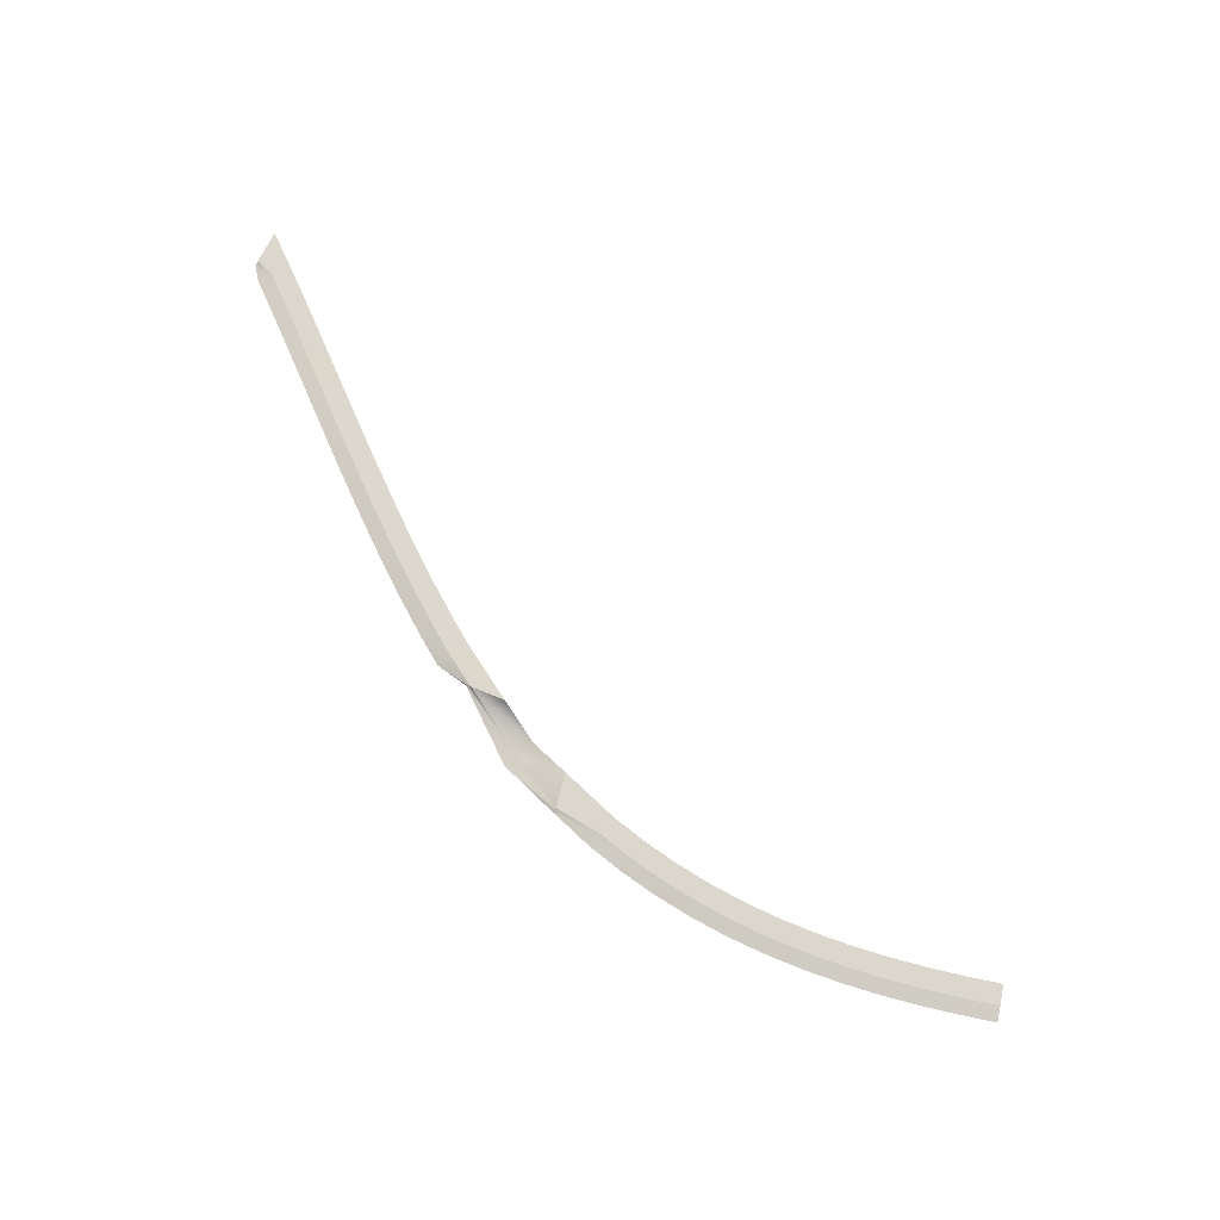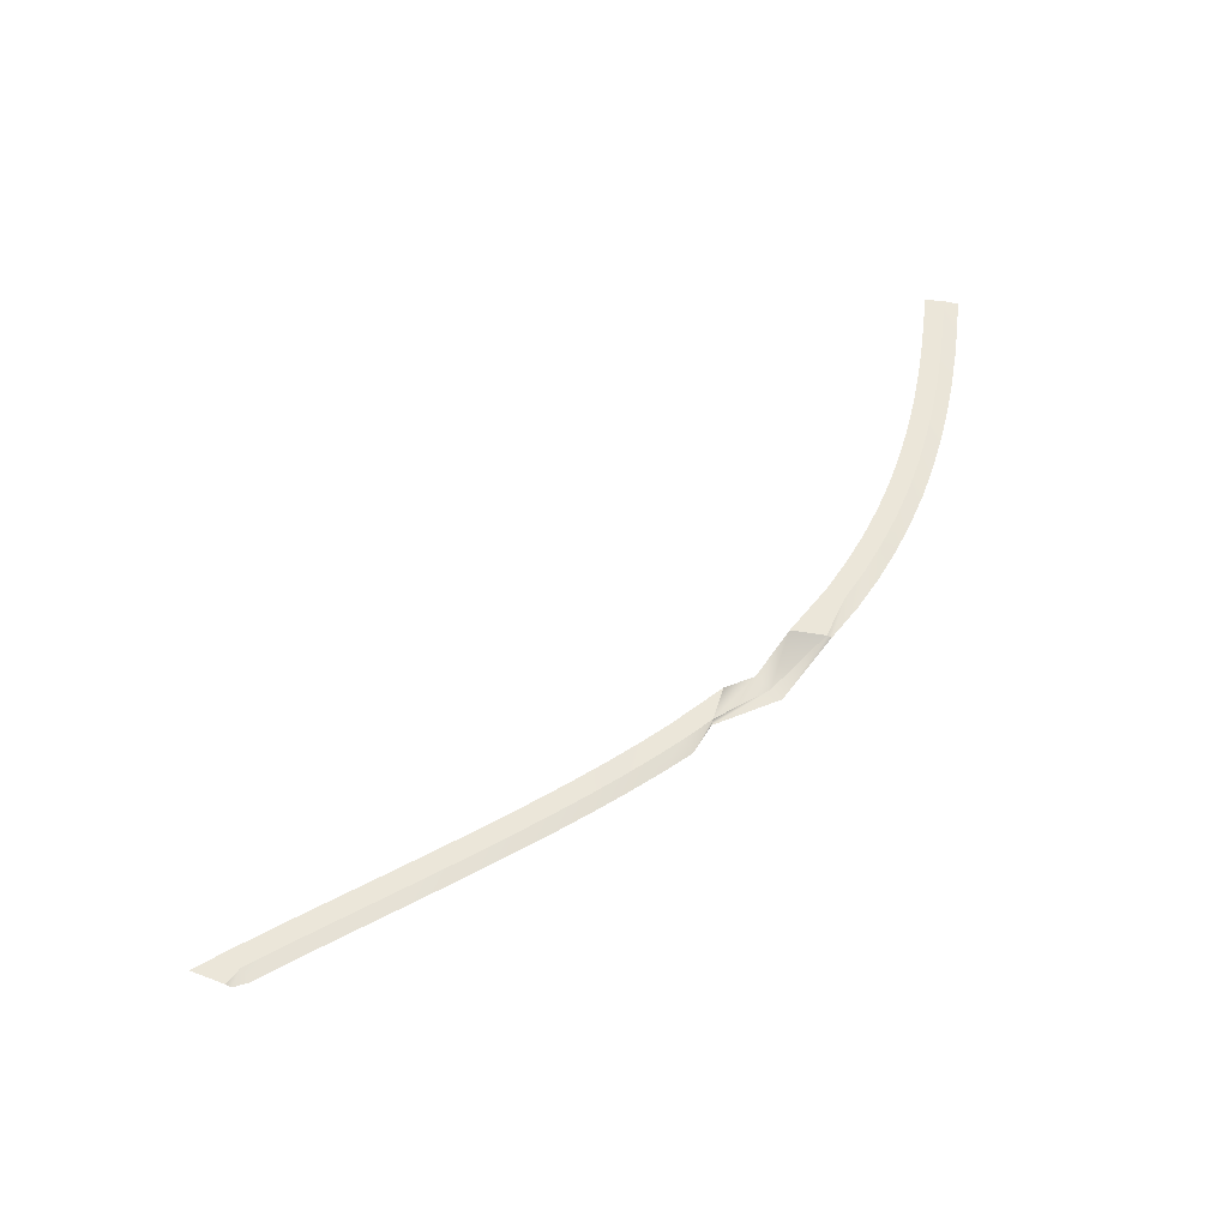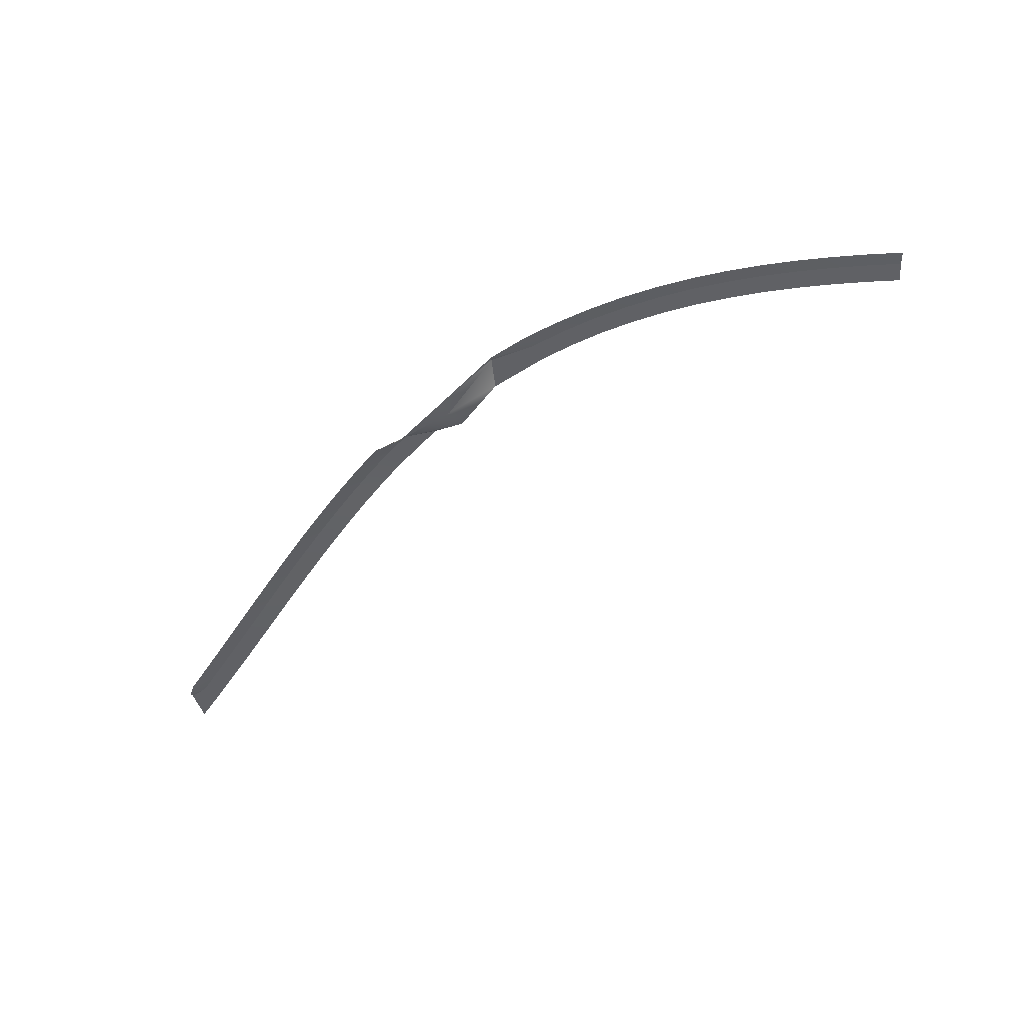
<metadata>
{"format":"obj","ext":"obj","renderer":"f3d","projection":"perspective","resolution":1024,"background":"white","views":[{"elev":72.8,"azim":78.3,"up":"+Y"},{"elev":56.8,"azim":-16.7,"up":"+Y"},{"elev":-50.3,"azim":70.2,"up":"+Y"}]}
</metadata>
<code>
g SCutR0
v -287.7 0.13 368.7
v -287.7 0.13 368.7
v -283.6 0.13 371.9
v -283.6 0.13 371.9
v -283.6 0.13 371.9
v -283.6 0.13 371.9
v -283 -0.25 372.4
v -283 -0.25 372.4
v -287.7 0.13 368.7
v -287.7 0.13 368.7
v -283.6 0.13 371.9
v -283.6 0.13 371.9
v -283.6 0.13 371.9
v -283.6 0.13 371.9
v -283 -0.25 372.4
v -283 -0.25 372.4
v -287.7 0.13 368.7
v -287.7 0.13 368.7
v -283.6 0.13 371.9
v -283.6 0.13 371.9
v -283.6 0.13 371.9
v -283.6 0.13 371.9
v -283 -0.25 372.4
v -283 -0.25 372.4
v -287.7 0.13 368.7
v -287.7 0.13 368.7
v -283.6 0.13 371.9
v -283.6 0.13 371.9
v -283.6 0.13 371.9
v -283.6 0.13 371.9
v -283 -0.25 372.4
v -283 -0.25 372.4
v -287.7 0.13 368.7
v -287.7 0.13 368.7
v -283.6 0.13 371.9
v -283.6 0.13 371.9
v -283.6 0.13 371.9
v -283.6 0.13 371.9
v -283 -0.25 372.4
v -283 -0.25 372.4
v -287.7 0.13 368.7
v -287.7 0.13 368.7
v -283.6 0.13 371.9
v -283.6 0.13 371.9
v -283.6 0.13 371.9
v -283.6 0.13 371.9
v -283 -0.25 372.4
v -283 -0.25 372.4
v -281.8 0.13 367.3
v -281.8 0.13 367.3
v -281.2 0.13 370.2
v -281.2 0.13 370.2
v -281.2 0.13 370.2
v -281.2 0.13 370.2
v -280.7 -0.2508 372.4
v -280.7 -0.2508 372.4
v -277 0.13 366.2
v -277 0.13 366.2
v -276.3 0.13 369.1
v -276.3 0.13 369.1
v -276.3 0.13 369.1
v -276.3 0.13 369.1
v -275.8 -0.2556 371.3
v -275.8 -0.2556 371.3
v -272.1 0.13 365.2
v -272.1 0.13 365.2
v -271.5 0.13 368.1
v -271.5 0.13 368.1
v -271.5 0.13 368.1
v -271.5 0.13 368.1
v -271 -0.2556 370.3
v -271 -0.2556 370.3
v -267.2 0.1221 364.1
v -267.2 0.1221 364.1
v -266.6 0.1221 367
v -266.6 0.1221 367
v -266.6 0.1221 367
v -266.6 0.1221 367
v -266.1 -0.2556 369.2
v -266.1 -0.2556 369.2
v -262.3 0.132 363.1
v -262.3 0.132 363.1
v -261.7 0.132 366
v -261.7 0.132 366
v -261.7 0.132 366
v -261.7 0.132 366
v -261.2 -0.2556 368.2
v -261.2 -0.2556 368.2
v -257.3 0.1525 362
v -257.3 0.1525 362
v -256.7 0.1525 365
v -256.7 0.1525 365
v -256.7 0.1525 365
v -256.7 0.1525 365
v -256.3 -0.2556 367.2
v -256.3 -0.2556 367.2
v -252.4 0.1772 361
v -252.4 0.1772 361
v -251.8 0.1772 363.9
v -251.8 0.1772 363.9
v -251.8 0.1772 363.9
v -251.8 0.1772 363.9
v -251.3 -0.2556 366.1
v -251.3 -0.2556 366.1
v -247.5 0.2025 359.9
v -247.5 0.2025 359.9
v -246.8 0.2025 362.8
v -246.8 0.2025 362.8
v -246.8 0.2025 362.8
v -246.8 0.2025 362.8
v -246.3 -0.2556 365
v -246.3 -0.2556 365
v -242.5 0.2304 358.7
v -242.5 0.2304 358.7
v -241.8 0.2304 361.7
v -241.8 0.2304 361.7
v -241.8 0.2304 361.7
v -241.8 0.2304 361.7
v -241.3 -0.2556 363.9
v -241.3 -0.2556 363.9
v -237.5 0.2666 357.6
v -237.5 0.2666 357.6
v -236.8 0.2666 360.5
v -236.8 0.2666 360.5
v -236.8 0.2666 360.5
v -236.8 0.2666 360.5
v -236.3 -0.2428 362.6
v -236.3 -0.2428 362.6
v -232.6 0.3142 356.3
v -232.6 0.3142 356.3
v -231.8 0.3142 359.2
v -231.8 0.3142 359.2
v -231.8 0.3142 359.2
v -231.8 0.3142 359.2
v -231.2 -0.2168 361.4
v -231.2 -0.2168 361.4
v -227.6 0.3739 354.9
v -227.6 0.3739 354.9
v -226.8 0.3739 357.8
v -226.8 0.3739 357.8
v -226.8 0.3739 357.8
v -226.8 0.3739 357.8
v -226.1 -0.1926 360
v -226.1 -0.1926 360
v -222.6 0.444 353.4
v -222.6 0.444 353.4
v -221.7 0.444 356.3
v -221.7 0.444 356.3
v -221.7 0.444 356.3
v -221.7 0.444 356.3
v -221 -0.1679 358.4
v -221 -0.1679 358.4
v -217.7 0.48 351.8
v -217.7 0.48 351.8
v -216.7 0.48 354.6
v -216.7 0.48 354.6
v -216.7 0.48 354.6
v -216.7 0.48 354.6
v -215.9 -0.1326 356.8
v -215.9 -0.1326 356.8
v -208.9 0.48 348.4
v -208.9 0.48 348.4
v -211.8 0.48 352.7
v -211.8 0.48 352.7
v -211.8 0.48 352.7
v -211.8 0.48 352.7
v -212.2 -0.0868 353.4
v -212.2 -0.0868 353.4
v -208.9 0.48 348.4
v -208.9 0.48 348.4
v -211.8 0.48 352.7
v -211.8 0.48 352.7
v -211.8 0.48 352.7
v -211.8 0.48 352.7
v -212.2 -0.0868 353.4
v -212.2 -0.0868 353.4
v -208.9 0.48 348.4
v -208.9 0.48 348.4
v -211.8 0.48 352.7
v -211.8 0.48 352.7
v -211.8 0.48 352.7
v -211.8 0.48 352.7
v -212.2 -0.03636 353.4
v -212.2 -0.03636 353.4
v -208.9 0.48 348.4
v -208.9 0.48 348.4
v -211.8 0.48 352.7
v -211.8 0.48 352.7
v -211.8 0.48 352.7
v -211.8 0.48 352.7
v -212.2 -0.03636 353.4
v -212.2 -0.03636 353.4
v -203 -3.62 345.6
v -203 -3.62 345.6
v -201.6 -3.622 348.3
v -201.6 -3.622 348.3
v -201.6 -3.622 348.3
v -201.6 -3.622 348.3
v -200.6 -3.622 350.3
v -200.6 -3.622 350.3
v -196.9 0.48 342
v -196.9 0.48 342
v -192.2 0.48 344.4
v -192.2 0.48 344.4
v -192.2 0.48 344.4
v -192.2 0.48 344.4
v -191.5 0.09248 344.7
v -191.5 0.09248 344.7
v -196.9 0.48 342
v -196.9 0.48 342
v -192.2 0.48 344.4
v -192.2 0.48 344.4
v -192.2 0.48 344.4
v -192.2 0.48 344.4
v -191.5 0.09248 344.7
v -191.5 0.09248 344.7
v -196.9 0.48 342
v -196.9 0.48 342
v -192.2 0.48 344.4
v -192.2 0.48 344.4
v -192.2 0.48 344.4
v -192.2 0.48 344.4
v -191.5 0.09248 344.7
v -191.5 0.09248 344.7
v -196.9 0.48 342
v -196.9 0.48 342
v -192.2 0.48 344.4
v -192.2 0.48 344.4
v -192.2 0.48 344.4
v -192.2 0.48 344.4
v -191.5 0.09248 344.7
v -191.5 0.09248 344.7
v -189.4 0.48 336.8
v -189.4 0.48 336.8
v -187.6 0.48 339.2
v -187.6 0.48 339.2
v -187.6 0.48 339.2
v -187.6 0.48 339.2
v -186.2 0.08223 341
v -186.2 0.08223 341
v -185.3 0.48 333.4
v -185.3 0.48 333.4
v -183.3 0.48 335.6
v -183.3 0.48 335.6
v -183.3 0.48 335.6
v -183.3 0.48 335.6
v -181.8 0.01755 337.3
v -181.8 0.01755 337.3
v -181.3 0.4656 329.7
v -181.3 0.4656 329.7
v -179.2 0.4656 331.8
v -179.2 0.4656 331.8
v -179.2 0.4656 331.8
v -179.2 0.4656 331.8
v -177.6 -0.05048 333.4
v -177.6 -0.05048 333.4
v -177.6 0.3959 325.8
v -177.6 0.3959 325.8
v -175.4 0.3959 327.8
v -175.4 0.3959 327.8
v -175.4 0.3959 327.8
v -175.4 0.3959 327.8
v -173.7 -0.1012 329.3
v -173.7 -0.1012 329.3
v -174.2 0.3316 321.7
v -174.2 0.3316 321.7
v -171.8 0.3316 323.5
v -171.8 0.3316 323.5
v -171.8 0.3316 323.5
v -171.8 0.3316 323.5
v -170.1 -0.1476 324.9
v -170.1 -0.1476 324.9
v -171 0.2752 317.4
v -171 0.2752 317.4
v -168.5 0.2752 319.1
v -168.5 0.2752 319.1
v -168.5 0.2752 319.1
v -168.5 0.2752 319.1
v -166.7 -0.1846 320.4
v -166.7 -0.1846 320.4
v -168 0.2289 313
v -168 0.2289 313
v -165.5 0.2289 314.6
v -165.5 0.2289 314.6
v -165.5 0.2289 314.6
v -165.5 0.2289 314.6
v -163.6 -0.2114 315.8
v -163.6 -0.2114 315.8
v -165.3 0.1928 308.4
v -165.3 0.1928 308.4
v -162.7 0.1928 309.9
v -162.7 0.1928 309.9
v -162.7 0.1928 309.9
v -162.7 0.1928 309.9
v -160.7 -0.2364 311
v -160.7 -0.2364 311
v -162.7 0.1638 303.8
v -162.7 0.1638 303.8
v -160.1 0.1638 305.2
v -160.1 0.1638 305.2
v -160.1 0.1638 305.2
v -160.1 0.1638 305.2
v -158.1 -0.2572 306.2
v -158.1 -0.2572 306.2
v -160.4 0.1384 299.1
v -160.4 0.1384 299.1
v -157.7 0.1384 300.4
v -157.7 0.1384 300.4
v -157.7 0.1384 300.4
v -157.7 0.1384 300.4
v -155.7 -0.2752 301.4
v -155.7 -0.2752 301.4
v -158.2 0.1169 294.4
v -158.2 0.1169 294.4
v -155.5 0.1169 295.6
v -155.5 0.1169 295.6
v -155.5 0.1169 295.6
v -155.5 0.1169 295.6
v -153.4 -0.2879 296.5
v -153.4 -0.2879 296.5
v -156.2 0.1006 289.6
v -156.2 0.1006 289.6
v -153.4 0.1006 290.8
v -153.4 0.1006 290.8
v -153.4 0.1006 290.8
v -153.4 0.1006 290.8
v -151.3 -0.2977 291.7
v -151.3 -0.2977 291.7
f 9 1 3
f 11 9 3
f 13 5 7
f 15 13 7
f 17 9 11
f 19 17 11
f 21 13 15
f 23 21 15
f 25 17 19
f 27 25 19
f 29 21 23
f 31 29 23
f 33 25 27
f 35 33 27
f 37 29 31
f 39 37 31
f 41 33 35
f 43 41 35
f 45 37 39
f 47 45 39
f 49 41 43
f 51 49 43
f 53 45 47
f 55 53 47
f 57 49 51
f 59 57 51
f 61 53 55
f 63 61 55
f 65 57 59
f 67 65 59
f 69 61 63
f 71 69 63
f 73 65 67
f 75 73 67
f 77 69 71
f 79 77 71
f 81 73 75
f 83 81 75
f 85 77 79
f 87 85 79
f 89 81 83
f 91 89 83
f 93 85 87
f 95 93 87
f 97 89 91
f 99 97 91
f 101 93 95
f 103 101 95
f 105 97 99
f 107 105 99
f 109 101 103
f 111 109 103
f 113 105 107
f 115 113 107
f 117 109 111
f 119 117 111
f 121 113 115
f 123 121 115
f 125 117 119
f 127 125 119
f 129 121 123
f 131 129 123
f 133 125 127
f 135 133 127
f 137 129 131
f 139 137 131
f 141 133 135
f 143 141 135
f 145 137 139
f 147 145 139
f 149 141 143
f 151 149 143
f 153 145 147
f 155 153 147
f 157 149 151
f 159 157 151
f 161 153 155
f 163 161 155
f 165 157 159
f 167 165 159
f 169 161 163
f 171 169 163
f 173 165 167
f 175 173 167
f 177 169 171
f 179 177 171
f 181 173 175
f 183 181 175
f 185 177 179
f 187 185 179
f 189 181 183
f 191 189 183
f 193 185 187
f 195 193 187
f 197 189 191
f 199 197 191
f 201 193 195
f 203 201 195
f 205 197 199
f 207 205 199
f 209 201 203
f 211 209 203
f 213 205 207
f 215 213 207
f 217 209 211
f 219 217 211
f 221 213 215
f 223 221 215
f 225 217 219
f 227 225 219
f 229 221 223
f 231 229 223
f 233 225 227
f 235 233 227
f 237 229 231
f 239 237 231
f 241 233 235
f 243 241 235
f 245 237 239
f 247 245 239
f 249 241 243
f 251 249 243
f 253 245 247
f 255 253 247
f 257 249 251
f 259 257 251
f 261 253 255
f 263 261 255
f 265 257 259
f 267 265 259
f 269 261 263
f 271 269 263
f 273 265 267
f 275 273 267
f 277 269 271
f 279 277 271
f 281 273 275
f 283 281 275
f 285 277 279
f 287 285 279
f 289 281 283
f 291 289 283
f 293 285 287
f 295 293 287
f 297 289 291
f 299 297 291
f 301 293 295
f 303 301 295
f 305 297 299
f 307 305 299
f 309 301 303
f 311 309 303
f 313 305 307
f 315 313 307
f 317 309 311
f 319 317 311
f 321 313 315
f 323 321 315
f 325 317 319
f 327 325 319

</code>
